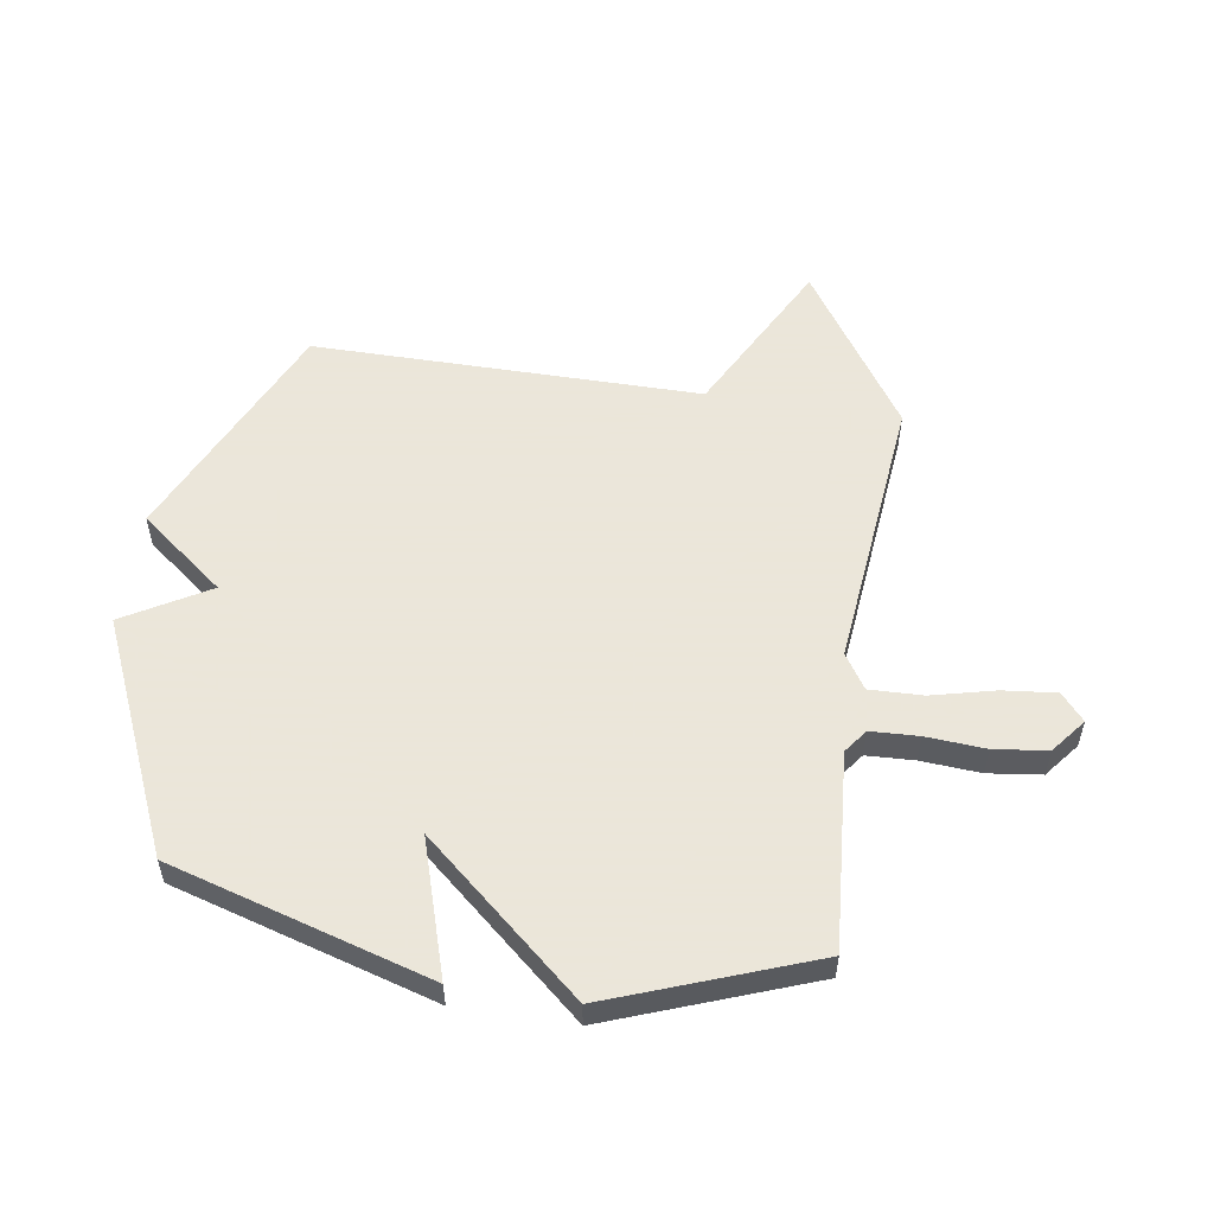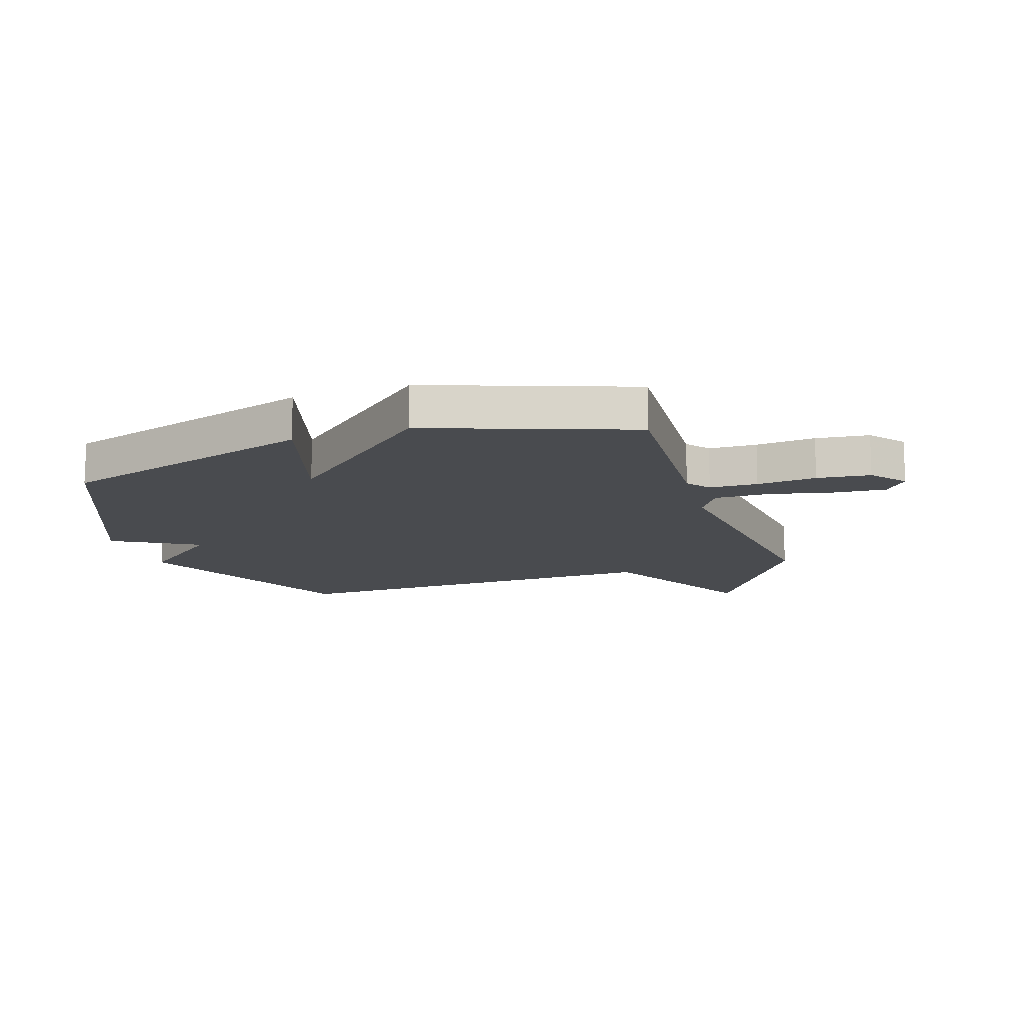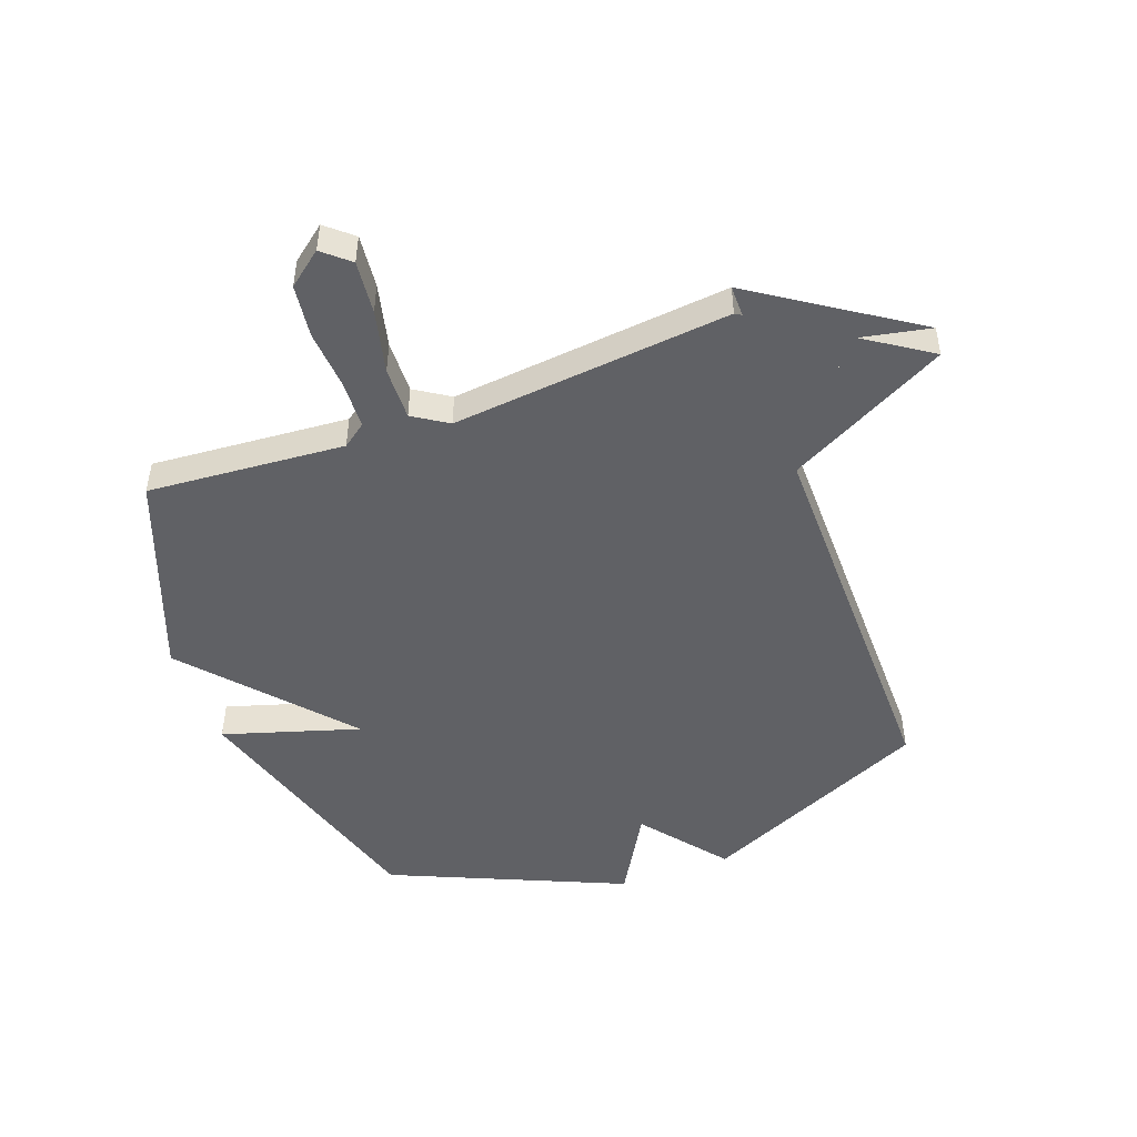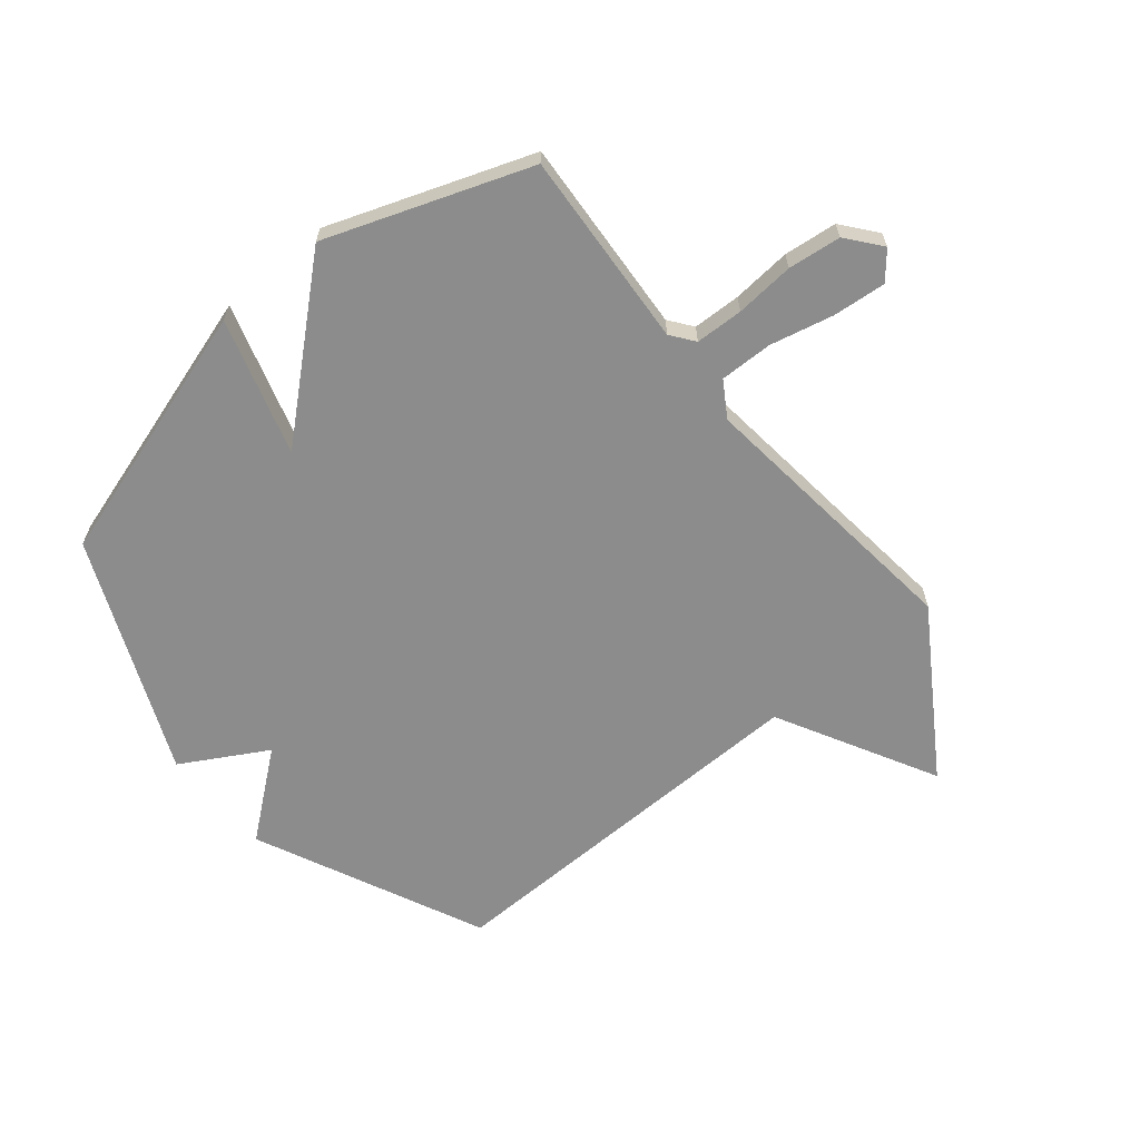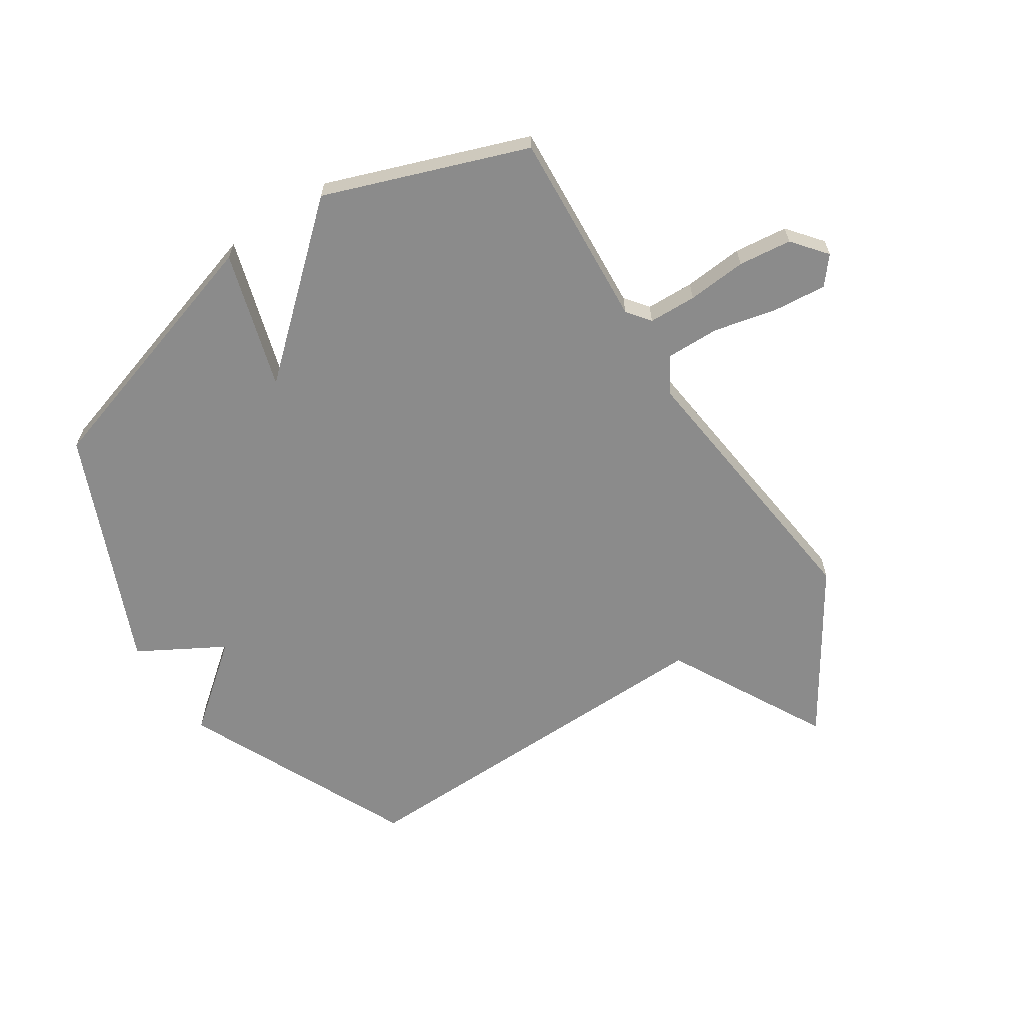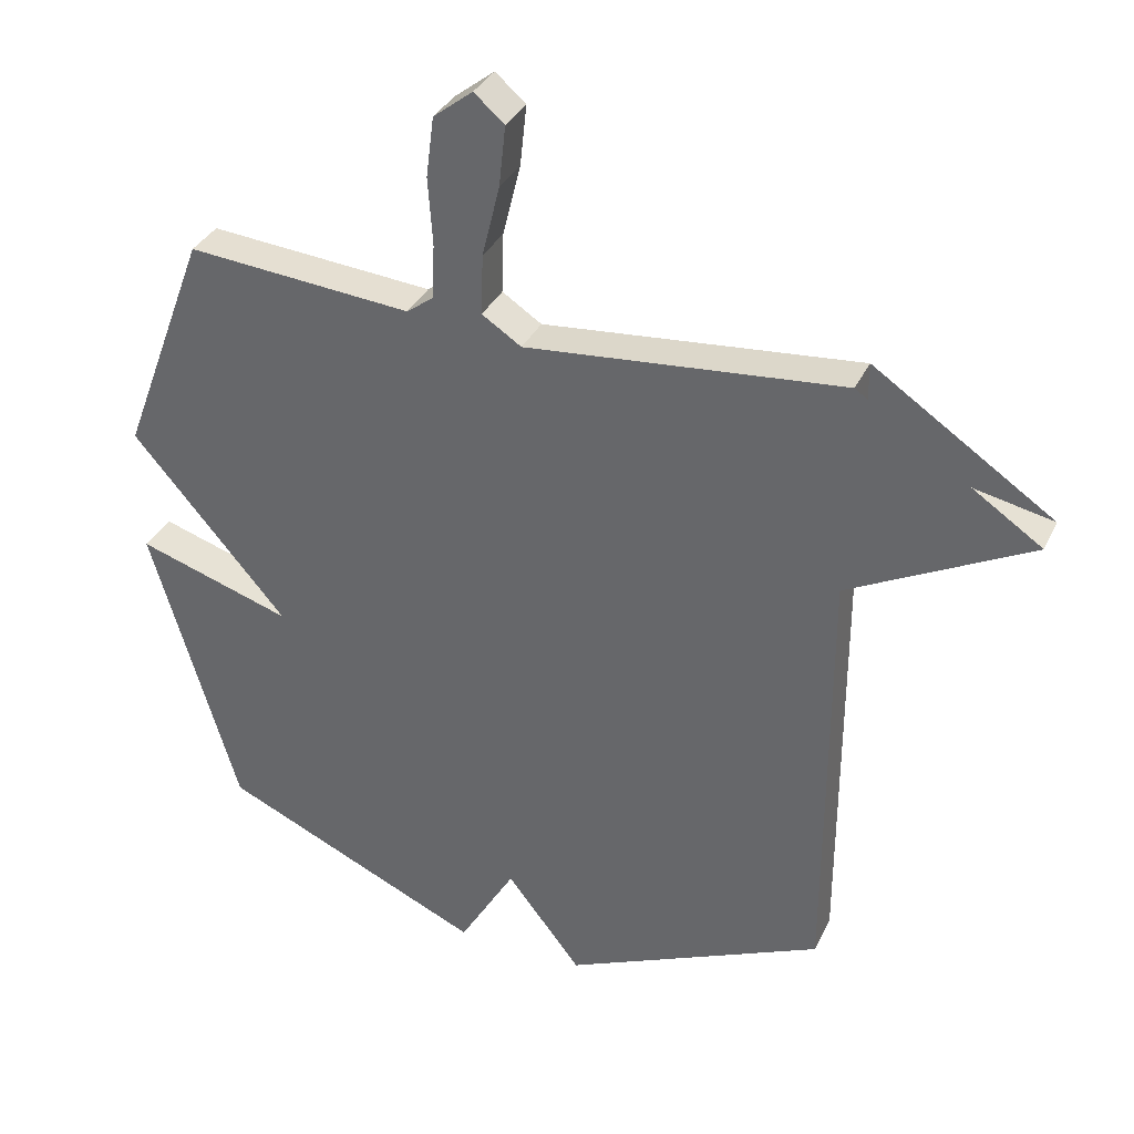
<metadata>
{"format":"obj","ext":"obj","renderer":"f3d","projection":"perspective","resolution":1024,"background":"white","views":[{"elev":55.0,"azim":-81.0,"up":"+Y"},{"elev":-13.8,"azim":-70.7,"up":"+Y"},{"elev":-48.6,"azim":20.5,"up":"+Y"},{"elev":-64.2,"azim":-49.7,"up":"+Y"},{"elev":-63.8,"azim":-56.0,"up":"+Y"},{"elev":34.6,"azim":23.0,"up":"+Z"}]}
</metadata>
<code>
v 0.5 0.07 0.5
v 0.5 0.07 0.372
v 0.776 0.07 0.315
v 0.5 0.07 0.172
v 0.5 0.07 -0.5
v 0.103 0.07 -0.678
v -0.011 0.07 -0.532
v -0.097 0.07 -0.678
v -0.5 0.07 -0.5
v -0.632 0.07 -0.049
v -0.396 0.07 -0.123
v -0.632 0.07 0.151
v -0.5 0.07 0.5
v -0.158 0.07 0.472
v -0.117 0.07 0.502
v -0.113 0.07 0.585
v -0.12 0.07 0.688
v -0.108 0.07 0.78
v -0.048 0.07 0.827
v -0.002 0.07 0.787
v -0.012 0.07 0.695
v -0.039 0.07 0.585
v -0.042 0.07 0.493
v 0.018 0.07 0.454
v 0.5 0 0.5
v 0.5 0 0.372
v 0.776 0 0.315
v 0.5 0 0.172
v 0.5 0 -0.5
v 0.103 0 -0.678
v -0.011 0 -0.532
v -0.097 0 -0.678
v -0.5 0 -0.5
v -0.632 0 -0.049
v -0.396 0 -0.123
v -0.632 0 0.151
v -0.5 0 0.5
v -0.158 0 0.472
v -0.117 0 0.502
v -0.113 0 0.585
v -0.12 0 0.688
v -0.108 0 0.78
v -0.048 0 0.827
v -0.002 0 0.787
v -0.012 0 0.695
v -0.039 0 0.585
v -0.042 0 0.493
v 0.018 0 0.454
f 20 21 22
f 19 20 22
f 18 19 22
f 17 18 22
f 16 17 22
f 15 16 22 23
f 14 15 23 24
f 13 14 24
f 12 13 24
f 11 12 24
f 9 10 11
f 8 9 11
f 7 8 11
f 4 5 6 7
f 11 24 1
f 7 11 1
f 4 7 1
f 3 4 1
f 3 2 1
f 46 45 44
f 46 44 43
f 46 43 42
f 46 42 41
f 46 41 40
f 47 46 40 39
f 48 47 39 38
f 48 38 37
f 48 37 36
f 48 36 35
f 35 34 33
f 35 33 32
f 35 32 31
f 31 30 29 28
f 25 48 35
f 25 35 31
f 25 31 28
f 25 28 27
f 25 26 27
f 1 25 26 2
f 2 26 27 3
f 3 27 28 4
f 4 28 29 5
f 5 29 30 6
f 6 30 31 7
f 7 31 32 8
f 8 32 33 9
f 9 33 34 10
f 10 34 35 11
f 11 35 36 12
f 12 36 37 13
f 13 37 38 14
f 14 38 39 15
f 15 39 40 16
f 16 40 41 17
f 17 41 42 18
f 18 42 43 19
f 19 43 44 20
f 20 44 45 21
f 21 45 46 22
f 22 46 47 23
f 23 47 48 24
f 24 48 25 1

</code>
